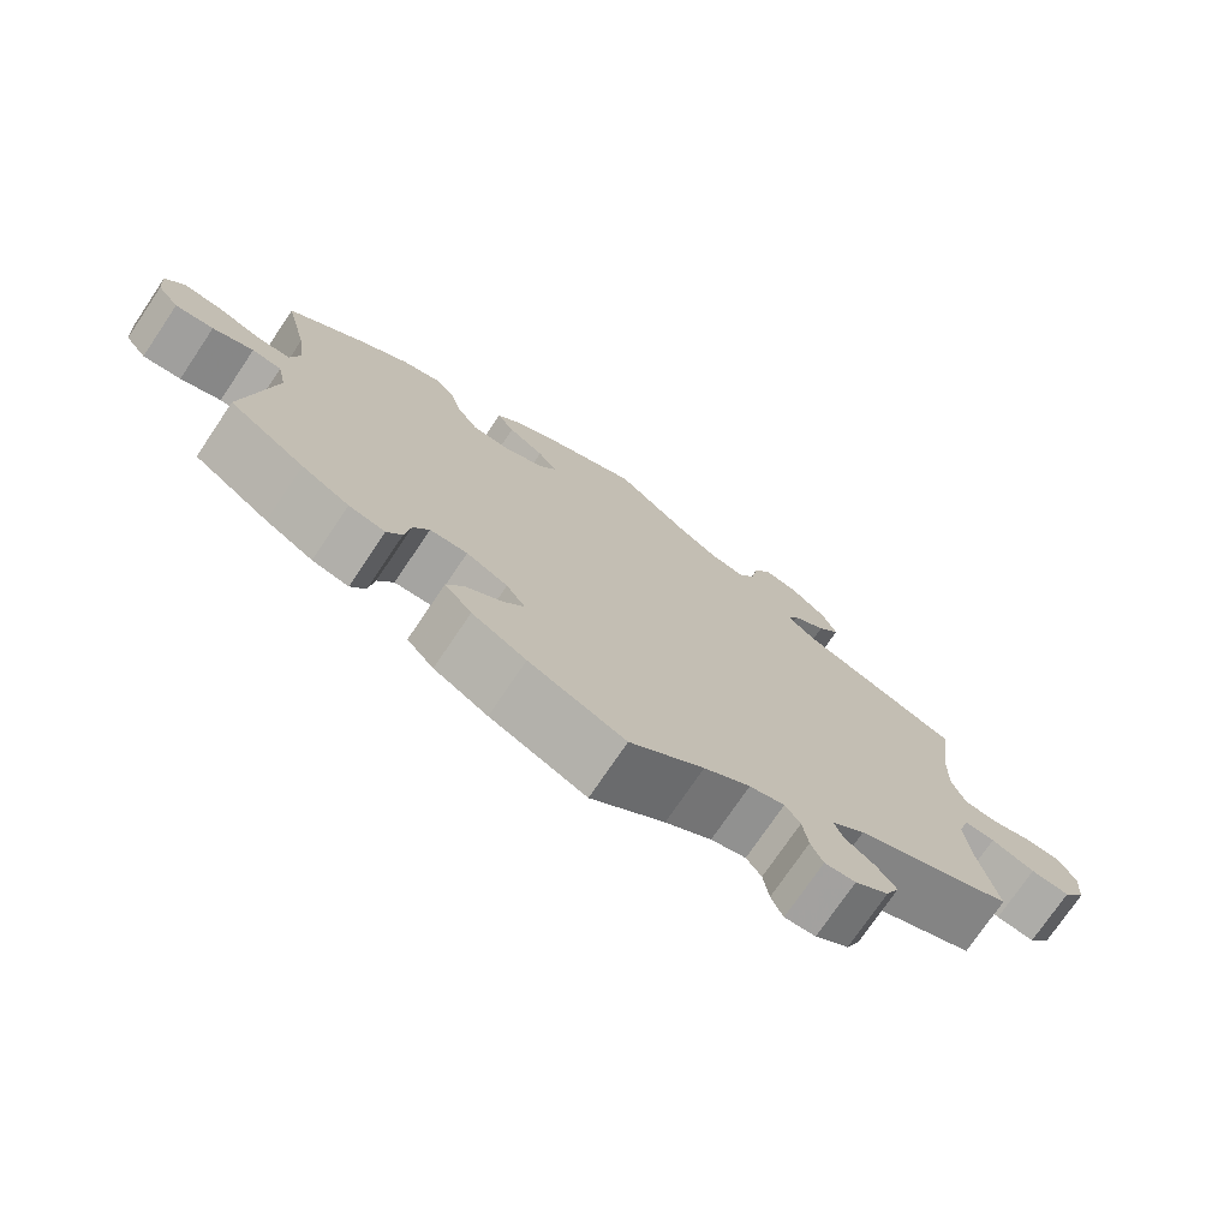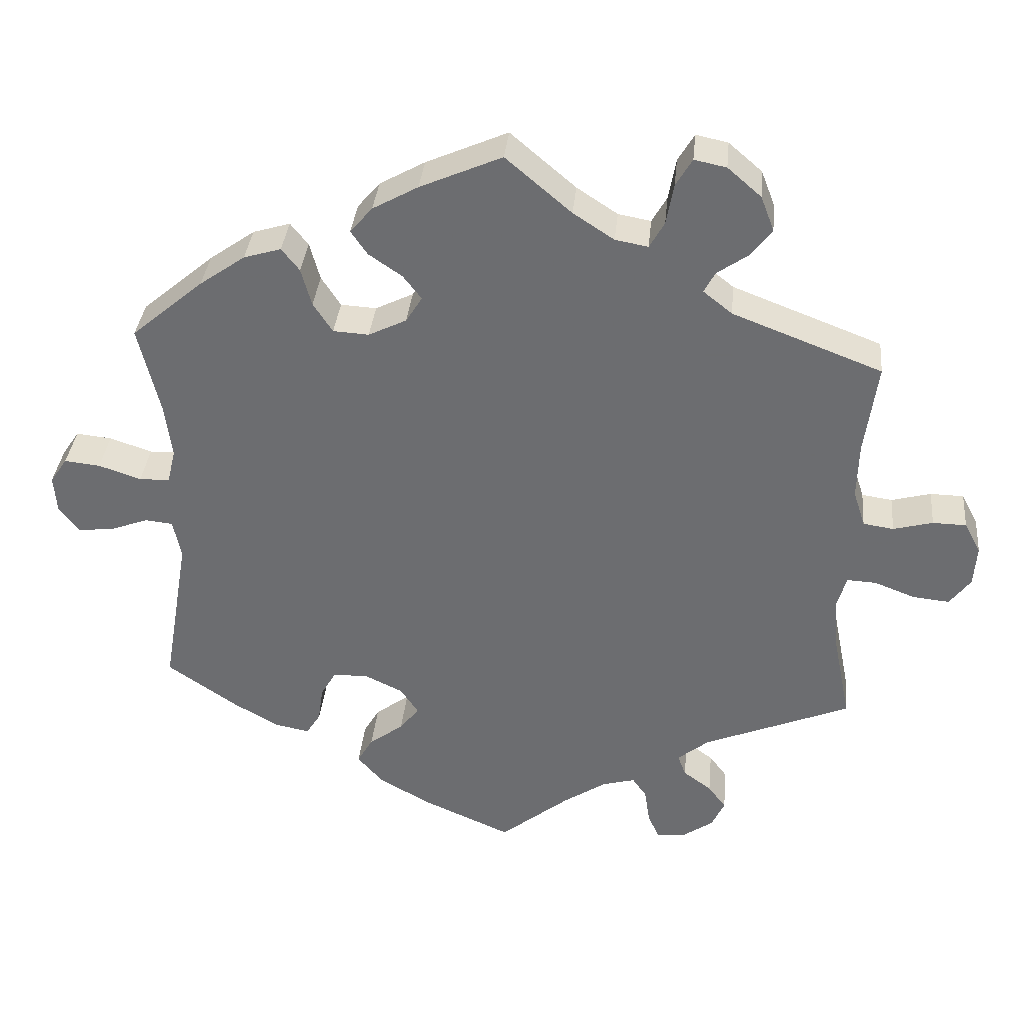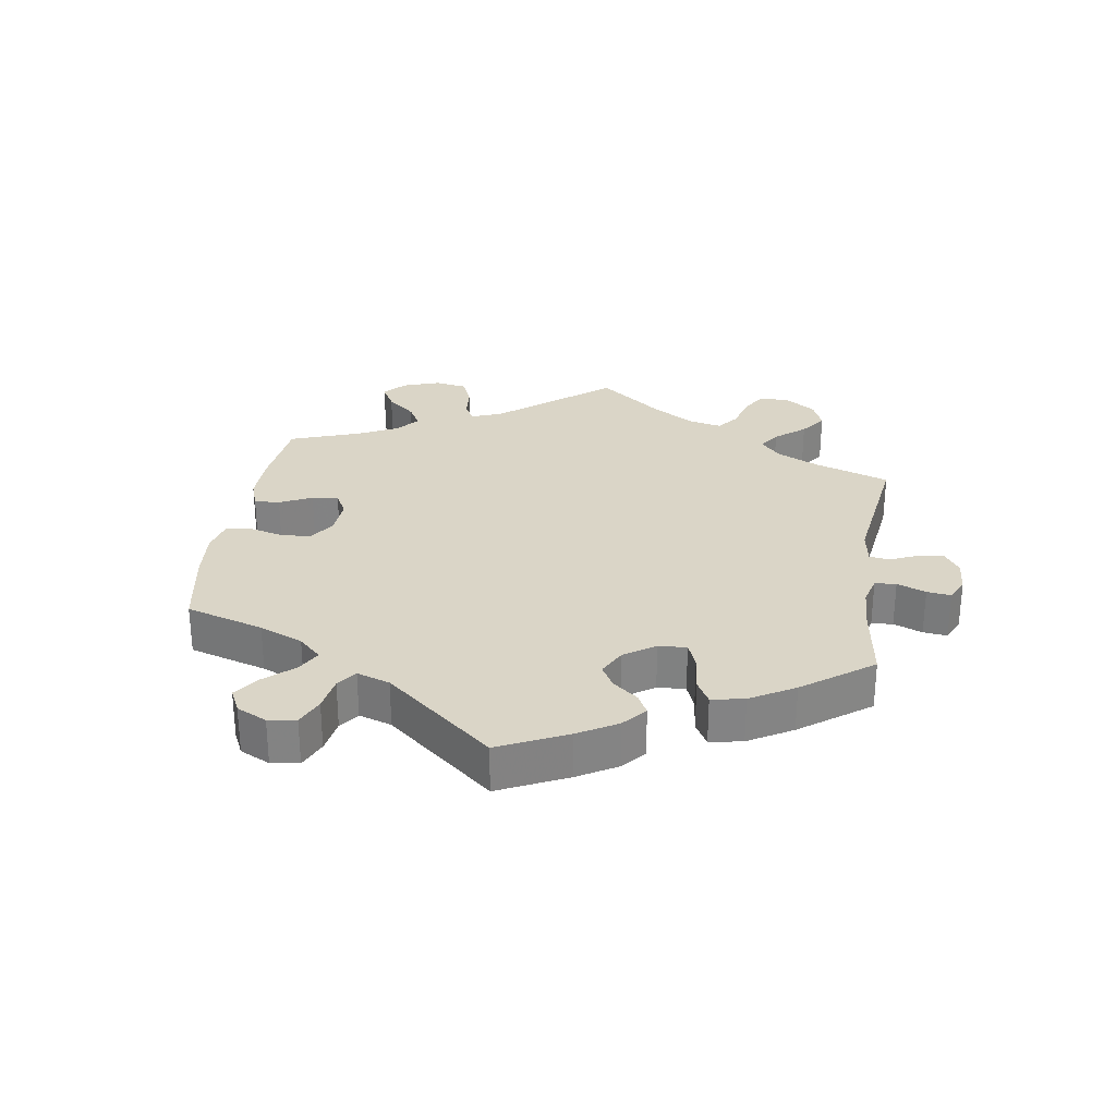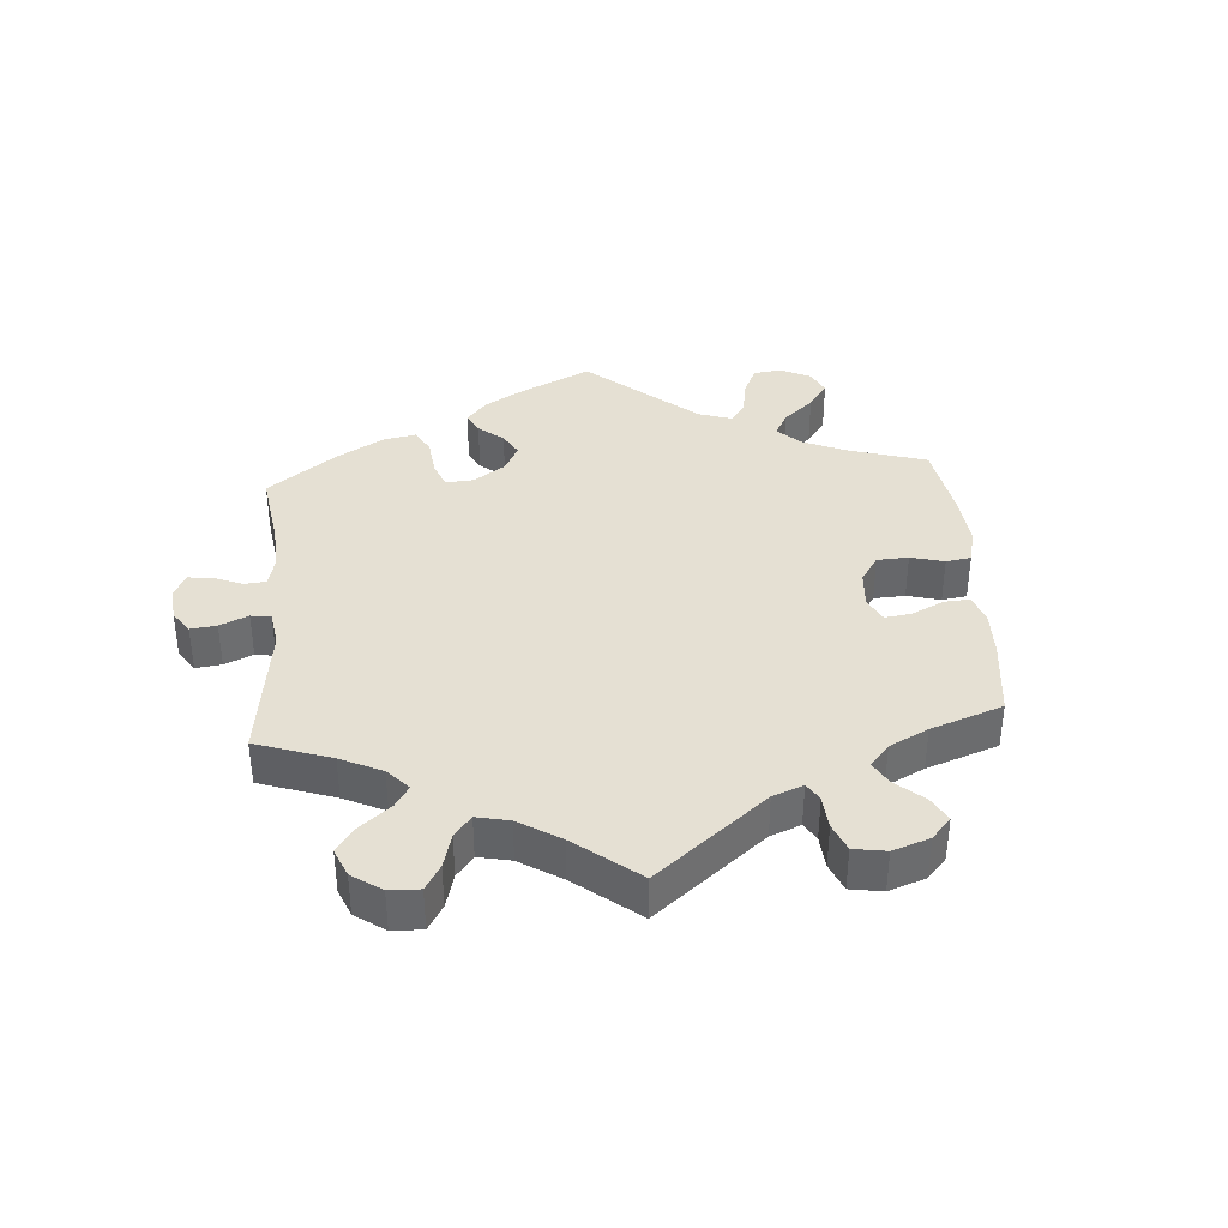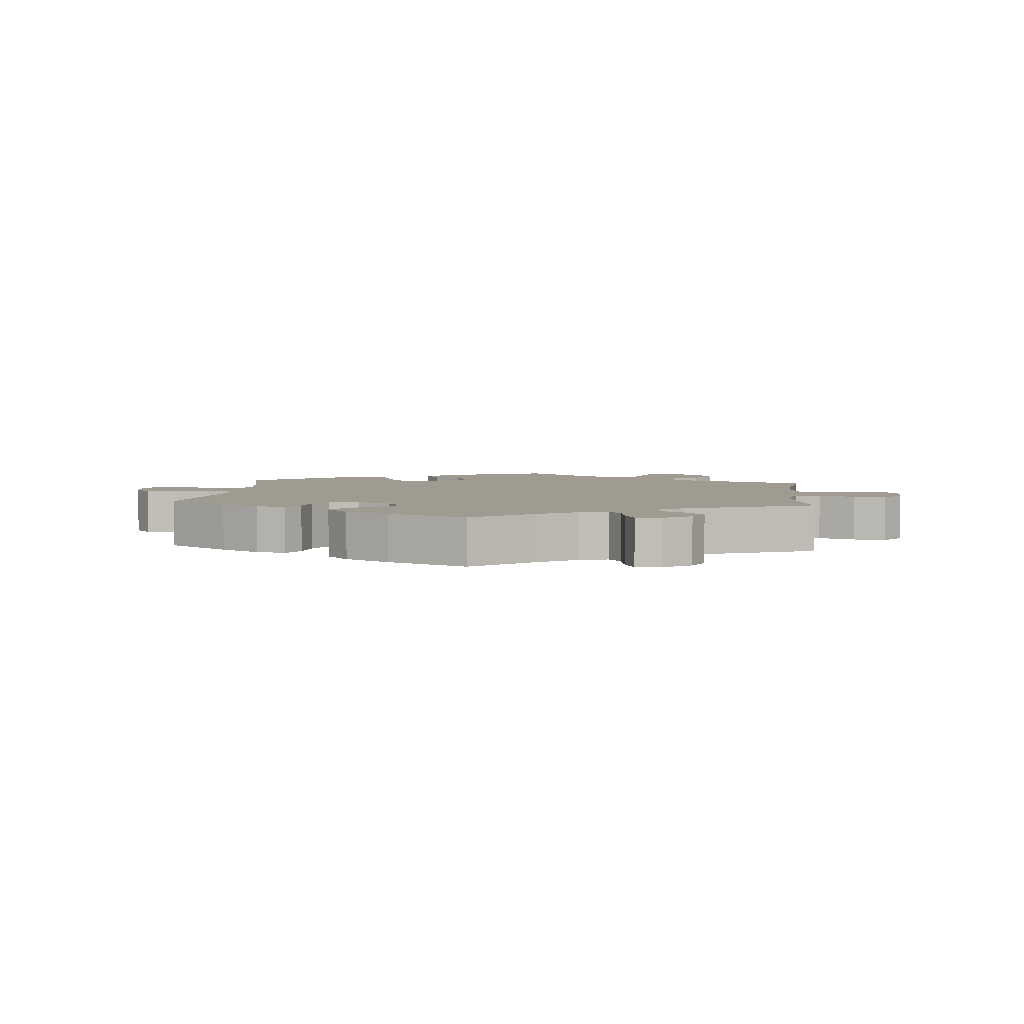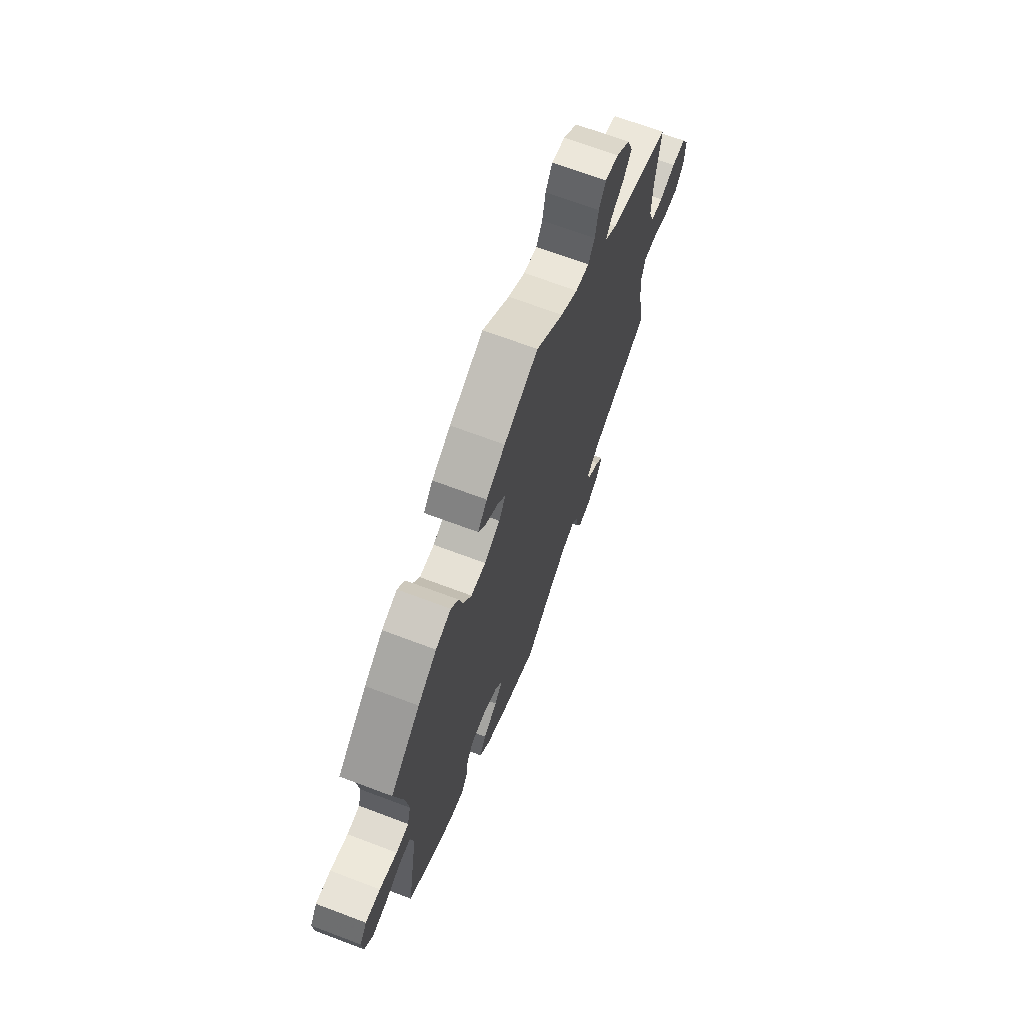
<metadata>
{"format":"obj","ext":"obj","renderer":"f3d","projection":"perspective","resolution":1024,"background":"white","views":[{"elev":-74.4,"azim":146.0,"up":"+Z"},{"elev":35.3,"azim":-174.5,"up":"+Z"},{"elev":29.0,"azim":128.8,"up":"+Y"},{"elev":38.2,"azim":-64.3,"up":"+Y"},{"elev":4.2,"azim":-174.5,"up":"+Y"},{"elev":68.4,"azim":110.7,"up":"+Z"}]}
</metadata>
<code>
v -0.093 0.07 -0.504
v -0.151 0.07 -0.466
v -0.195 0.07 -0.454
v -0.214 0.07 -0.481
v -0.221 0.07 -0.528
v -0.236 0.07 -0.562
v -0.275 0.07 -0.559
v -0.317 0.07 -0.53
v -0.334 0.07 -0.493
v -0.31 0.07 -0.461
v -0.272 0.07 -0.433
v -0.261 0.07 -0.404
v -0.303 0.07 -0.37
v -0.501 0.07 -0.289
v -0.477 0.07 -0.17
v -0.471 0.07 -0.1
v -0.484 0.07 -0.056
v -0.523 0.07 -0.058
v -0.578 0.07 -0.079
v -0.627 0.07 -0.084
v -0.655 0.07 -0.047
v -0.659 0.07 0.008
v -0.637 0.07 0.049
v -0.592 0.07 0.05
v -0.539 0.07 0.036
v -0.498 0.07 0.042
v -0.482 0.07 0.091
v -0.484 0.07 0.166
v -0.501 0.07 0.289
v -0.3 0.07 0.366
v -0.261 0.07 0.397
v -0.276 0.07 0.425
v -0.318 0.07 0.454
v -0.346 0.07 0.491
v -0.328 0.07 0.538
v -0.283 0.07 0.577
v -0.24 0.07 0.586
v -0.218 0.07 0.549
v -0.208 0.07 0.494
v -0.188 0.07 0.459
v -0.144 0.07 0.467
v -0.089 0.07 0.503
v -0.001 0.07 0.578
v 0.109 0.07 0.53
v 0.17 0.07 0.496
v 0.2 0.07 0.461
v 0.178 0.07 0.429
v 0.133 0.07 0.398
v 0.108 0.07 0.366
v 0.13 0.07 0.331
v 0.181 0.07 0.306
v 0.229 0.07 0.309
v 0.255 0.07 0.349
v 0.269 0.07 0.4
v 0.293 0.07 0.43
v 0.343 0.07 0.415
v 0.404 0.07 0.372
v 0.501 0.07 0.29
v 0.472 0.07 0.169
v 0.463 0.07 0.097
v 0.474 0.07 0.051
v 0.515 0.07 0.05
v 0.572 0.07 0.069
v 0.62 0.07 0.074
v 0.643 0.07 0.04
v 0.639 0.07 -0.011
v 0.612 0.07 -0.045
v 0.564 0.07 -0.04
v 0.513 0.07 -0.021
v 0.476 0.07 -0.025
v 0.465 0.07 -0.077
v 0.501 0.07 -0.289
v 0.405 0.07 -0.355
v 0.345 0.07 -0.389
v 0.299 0.07 -0.398
v 0.28 0.07 -0.368
v 0.273 0.07 -0.32
v 0.253 0.07 -0.285
v 0.206 0.07 -0.283
v 0.154 0.07 -0.308
v 0.13 0.07 -0.344
v 0.156 0.07 -0.377
v 0.202 0.07 -0.411
v 0.223 0.07 -0.447
v 0.189 0.07 -0.486
v 0.121 0.07 -0.525
v 0 0.07 -0.578
v -0.093 0 -0.504
v -0.151 0 -0.466
v -0.195 0 -0.454
v -0.214 0 -0.481
v -0.221 0 -0.528
v -0.236 0 -0.562
v -0.275 0 -0.559
v -0.317 0 -0.53
v -0.334 0 -0.493
v -0.31 0 -0.461
v -0.272 0 -0.433
v -0.261 0 -0.404
v -0.303 0 -0.37
v -0.501 0 -0.289
v -0.477 0 -0.17
v -0.471 0 -0.1
v -0.484 0 -0.056
v -0.523 0 -0.058
v -0.578 0 -0.079
v -0.627 0 -0.084
v -0.655 0 -0.047
v -0.659 0 0.008
v -0.637 0 0.049
v -0.592 0 0.05
v -0.539 0 0.036
v -0.498 0 0.042
v -0.482 0 0.091
v -0.484 0 0.166
v -0.501 0 0.289
v -0.3 0 0.366
v -0.261 0 0.397
v -0.276 0 0.425
v -0.318 0 0.454
v -0.346 0 0.491
v -0.328 0 0.538
v -0.283 0 0.577
v -0.24 0 0.586
v -0.218 0 0.549
v -0.208 0 0.494
v -0.188 0 0.459
v -0.144 0 0.467
v -0.089 0 0.503
v -0.001 0 0.578
v 0.109 0 0.53
v 0.17 0 0.496
v 0.2 0 0.461
v 0.178 0 0.429
v 0.133 0 0.398
v 0.108 0 0.366
v 0.13 0 0.331
v 0.181 0 0.306
v 0.229 0 0.309
v 0.255 0 0.349
v 0.269 0 0.4
v 0.293 0 0.43
v 0.343 0 0.415
v 0.404 0 0.372
v 0.501 0 0.29
v 0.472 0 0.169
v 0.463 0 0.097
v 0.474 0 0.051
v 0.515 0 0.05
v 0.572 0 0.069
v 0.62 0 0.074
v 0.643 0 0.04
v 0.639 0 -0.011
v 0.612 0 -0.045
v 0.564 0 -0.04
v 0.513 0 -0.021
v 0.476 0 -0.025
v 0.465 0 -0.077
v 0.501 0 -0.289
v 0.405 0 -0.355
v 0.345 0 -0.389
v 0.299 0 -0.398
v 0.28 0 -0.368
v 0.273 0 -0.32
v 0.253 0 -0.285
v 0.206 0 -0.283
v 0.154 0 -0.308
v 0.13 0 -0.344
v 0.156 0 -0.377
v 0.202 0 -0.411
v 0.223 0 -0.447
v 0.189 0 -0.486
v 0.121 0 -0.525
v 0 0 -0.578
f 86 87 1
f 85 86 1 2
f 82 83 84 85
f 81 82 85 2
f 80 81 2 3
f 79 80 3
f 74 75 76 77
f 74 77 78
f 71 72 73 74
f 70 71 74 78
f 66 67 68 69
f 64 65 66 69
f 62 63 64 69
f 61 62 69 70
f 60 61 70 78
f 56 57 58 59
f 53 54 55 56
f 52 53 56 59
f 51 52 59 60
f 45 46 47 48
f 45 48 49
f 42 43 44 45
f 41 42 45 49
f 40 41 49 50
f 36 37 38 39
f 36 39 40
f 35 36 40
f 32 33 34 35
f 31 32 35 40
f 28 29 30
f 27 28 30 31
f 26 27 31 40
f 22 23 24 25
f 22 25 26
f 21 22 26
f 18 19 20 21
f 17 18 21 26
f 16 17 26 40
f 13 14 15
f 12 13 15 16
f 8 9 10 11
f 6 7 8 11
f 4 5 6 11
f 3 4 11 12
f 79 3 12 16
f 51 60 78 79
f 50 51 79
f 16 40 50 79
f 88 174 173
f 89 88 173 172
f 172 171 170 169
f 89 172 169 168
f 90 89 168 167
f 90 167 166
f 164 163 162 161
f 165 164 161
f 161 160 159 158
f 165 161 158 157
f 156 155 154 153
f 156 153 152 151
f 156 151 150 149
f 157 156 149 148
f 165 157 148 147
f 146 145 144 143
f 143 142 141 140
f 146 143 140 139
f 147 146 139 138
f 135 134 133 132
f 136 135 132
f 132 131 130 129
f 136 132 129 128
f 137 136 128 127
f 126 125 124 123
f 127 126 123
f 127 123 122
f 122 121 120 119
f 127 122 119 118
f 117 116 115
f 118 117 115 114
f 127 118 114 113
f 112 111 110 109
f 113 112 109
f 113 109 108
f 108 107 106 105
f 113 108 105 104
f 127 113 104 103
f 102 101 100
f 103 102 100 99
f 98 97 96 95
f 98 95 94 93
f 98 93 92 91
f 99 98 91 90
f 103 99 90 166
f 166 165 147 138
f 166 138 137
f 166 137 127 103
f 1 88 89 2
f 2 89 90 3
f 3 90 91 4
f 4 91 92 5
f 5 92 93 6
f 6 93 94 7
f 7 94 95 8
f 8 95 96 9
f 9 96 97 10
f 10 97 98 11
f 11 98 99 12
f 12 99 100 13
f 13 100 101 14
f 14 101 102 15
f 15 102 103 16
f 16 103 104 17
f 17 104 105 18
f 18 105 106 19
f 19 106 107 20
f 20 107 108 21
f 21 108 109 22
f 22 109 110 23
f 23 110 111 24
f 24 111 112 25
f 25 112 113 26
f 26 113 114 27
f 27 114 115 28
f 28 115 116 29
f 29 116 117 30
f 30 117 118 31
f 31 118 119 32
f 32 119 120 33
f 33 120 121 34
f 34 121 122 35
f 35 122 123 36
f 36 123 124 37
f 37 124 125 38
f 38 125 126 39
f 39 126 127 40
f 40 127 128 41
f 41 128 129 42
f 42 129 130 43
f 43 130 131 44
f 44 131 132 45
f 45 132 133 46
f 46 133 134 47
f 47 134 135 48
f 48 135 136 49
f 49 136 137 50
f 50 137 138 51
f 51 138 139 52
f 52 139 140 53
f 53 140 141 54
f 54 141 142 55
f 55 142 143 56
f 56 143 144 57
f 57 144 145 58
f 58 145 146 59
f 59 146 147 60
f 60 147 148 61
f 61 148 149 62
f 62 149 150 63
f 63 150 151 64
f 64 151 152 65
f 65 152 153 66
f 66 153 154 67
f 67 154 155 68
f 68 155 156 69
f 69 156 157 70
f 70 157 158 71
f 71 158 159 72
f 72 159 160 73
f 73 160 161 74
f 74 161 162 75
f 75 162 163 76
f 76 163 164 77
f 77 164 165 78
f 78 165 166 79
f 79 166 167 80
f 80 167 168 81
f 81 168 169 82
f 82 169 170 83
f 83 170 171 84
f 84 171 172 85
f 85 172 173 86
f 86 173 174 87
f 87 174 88 1

</code>
